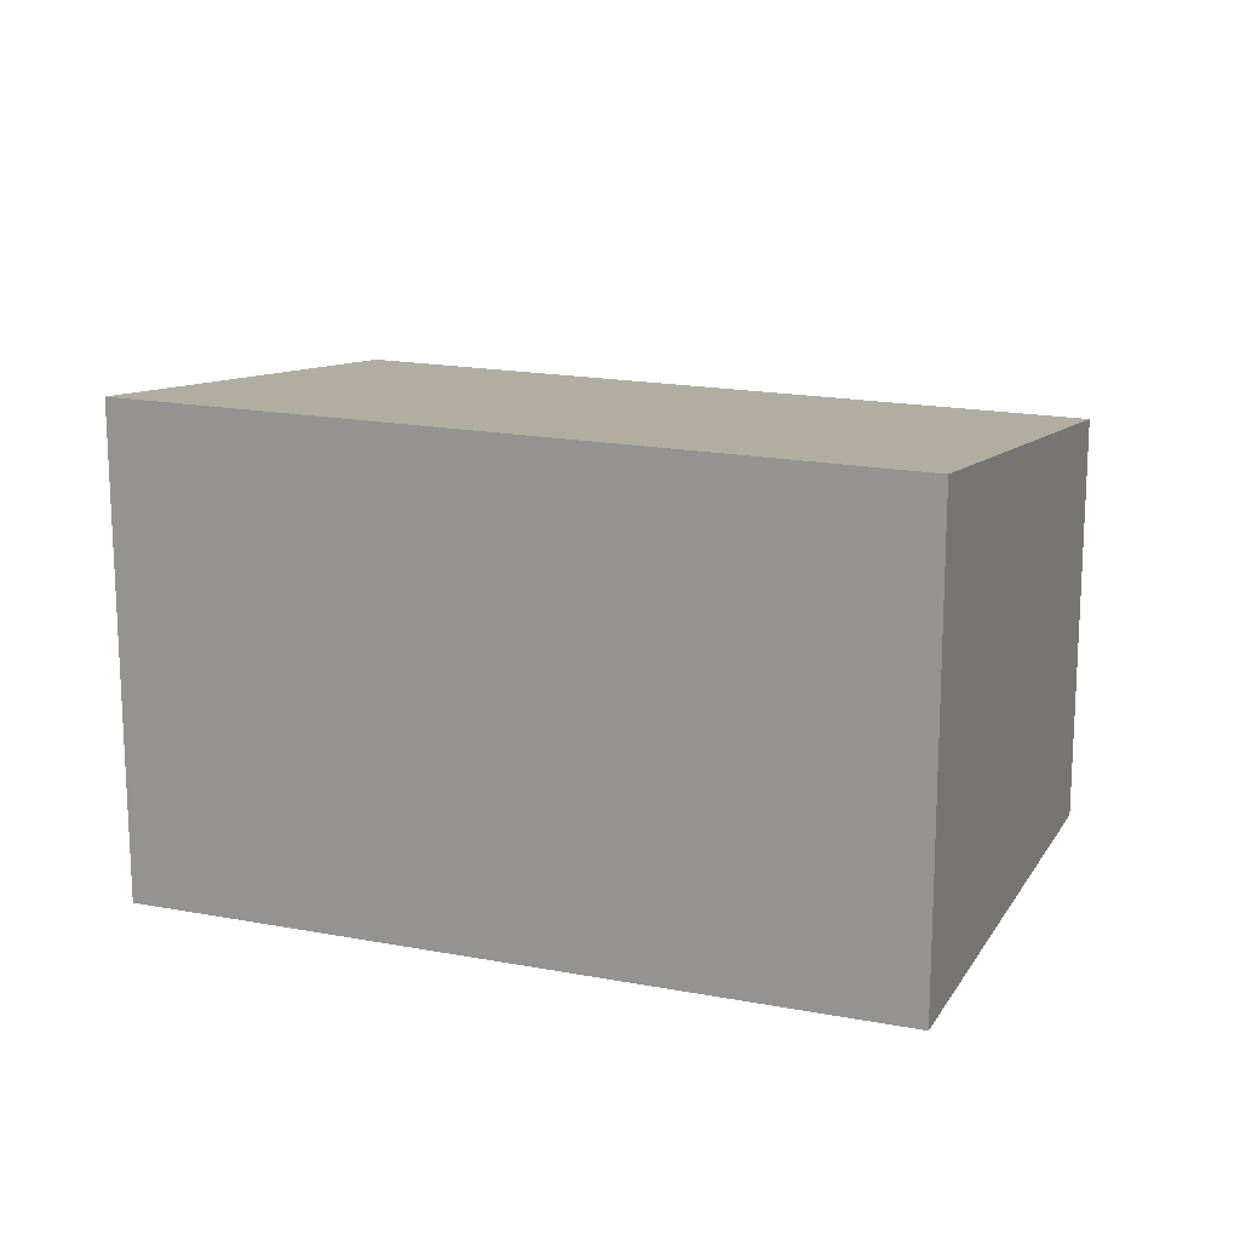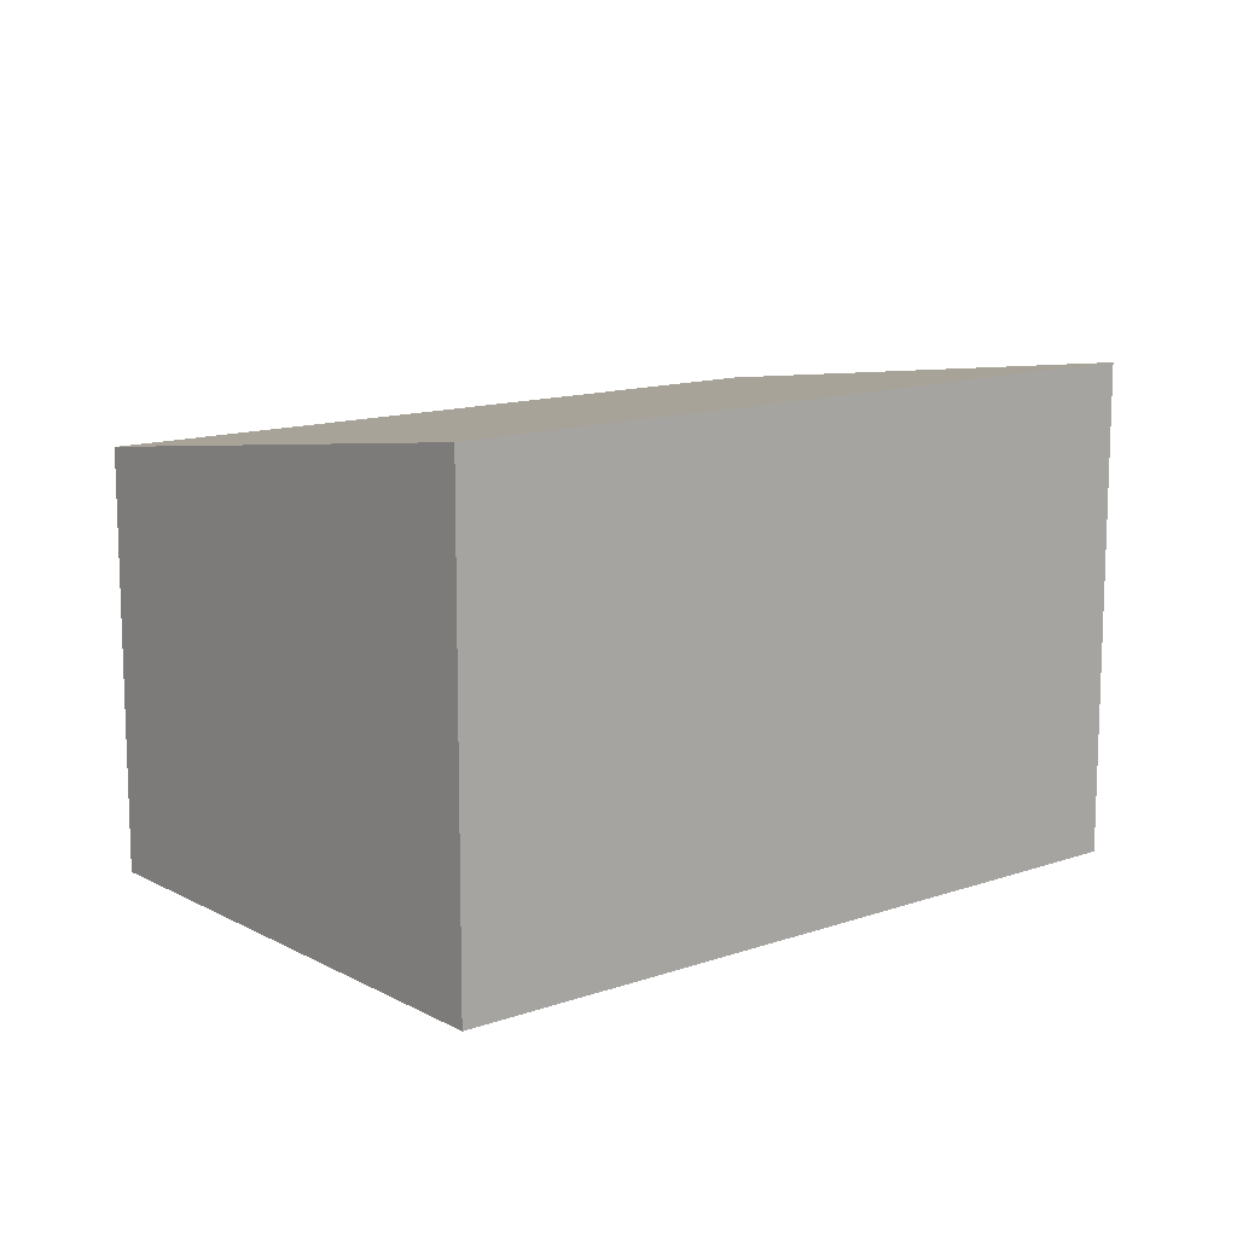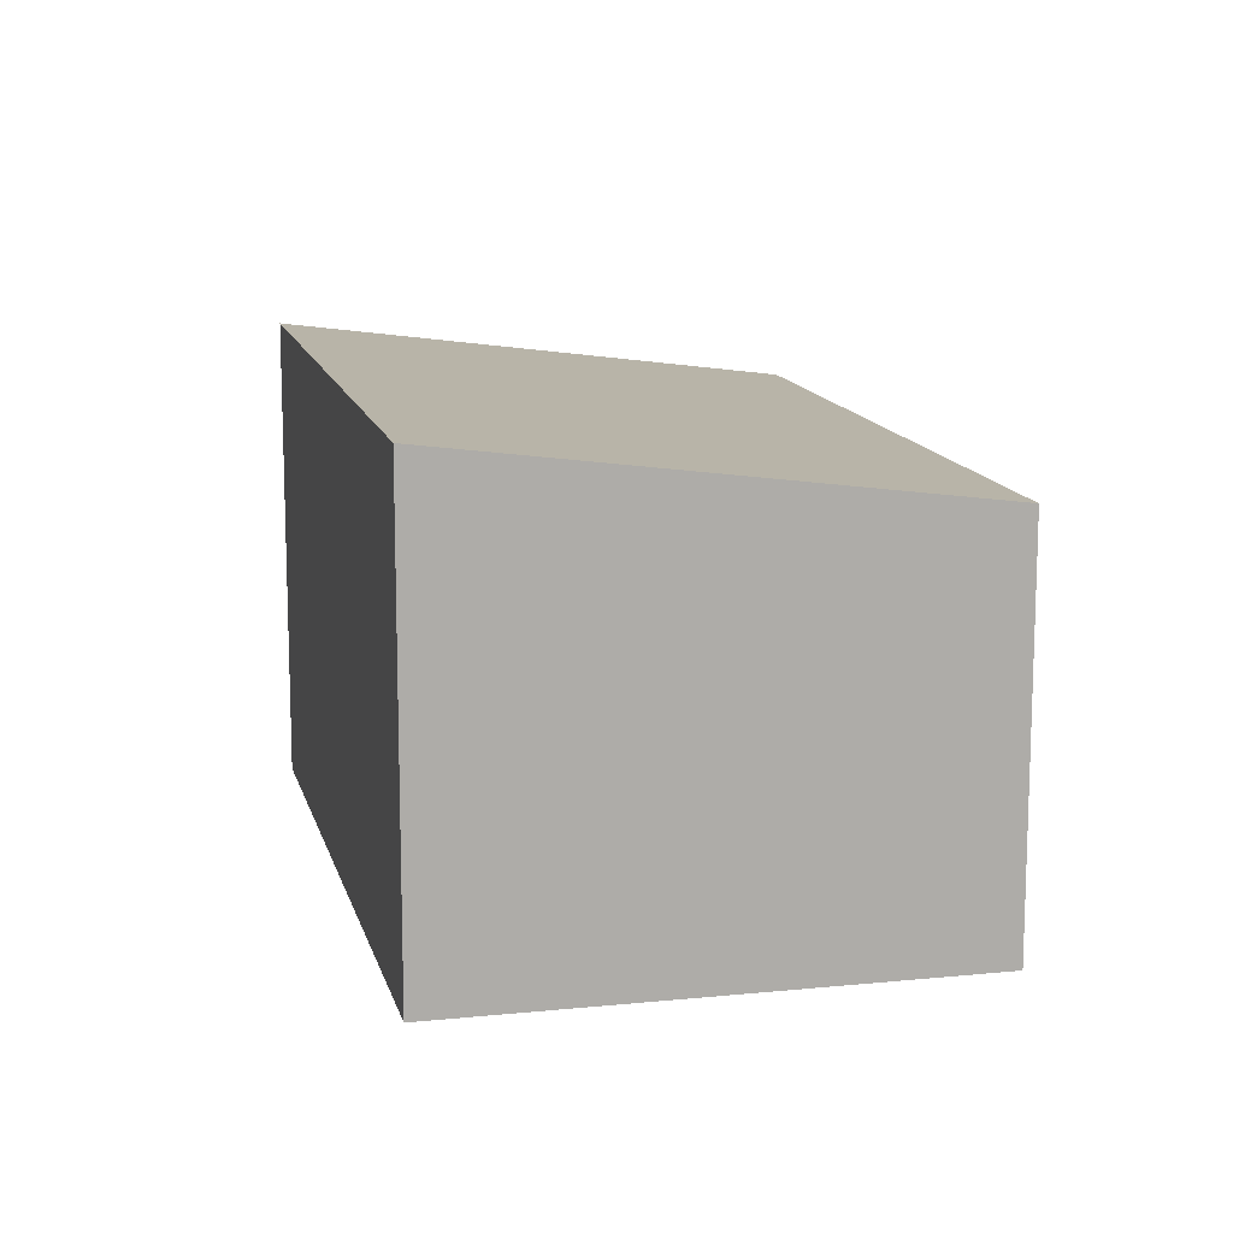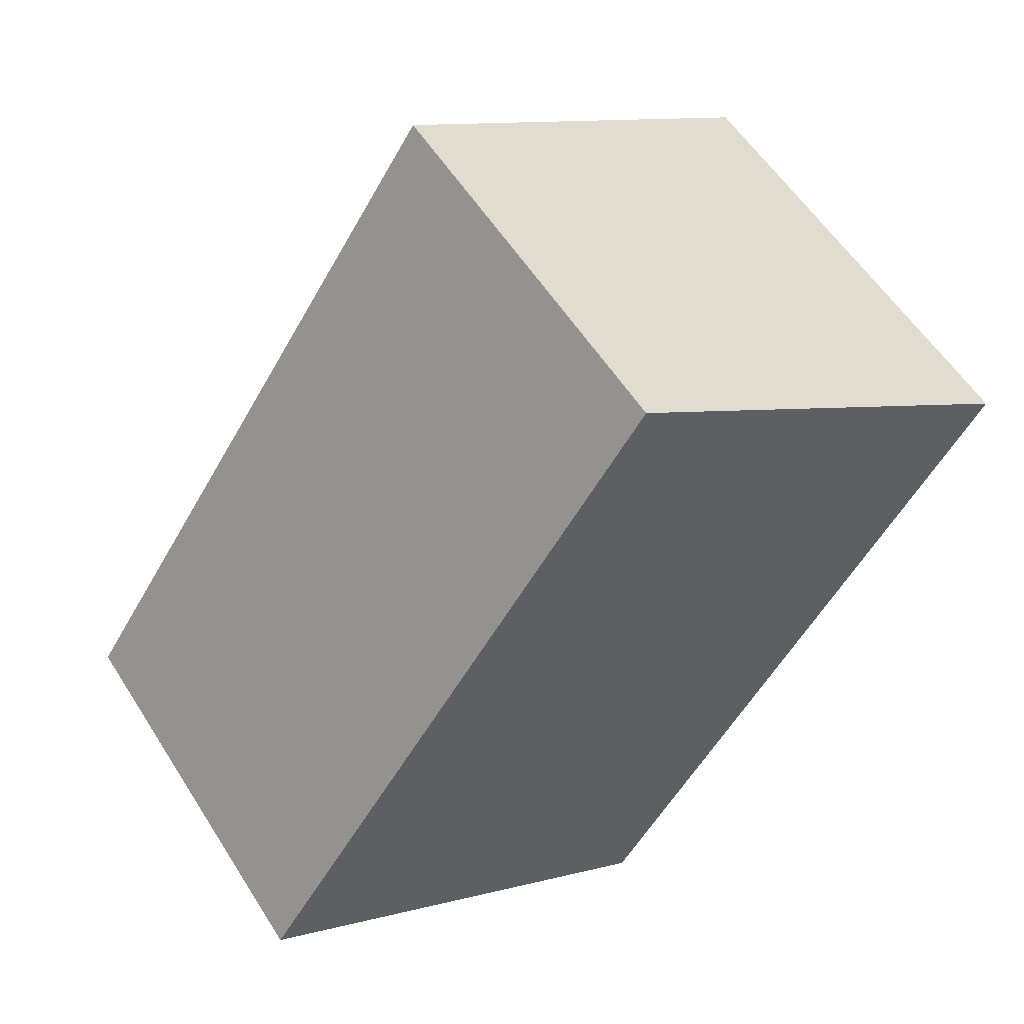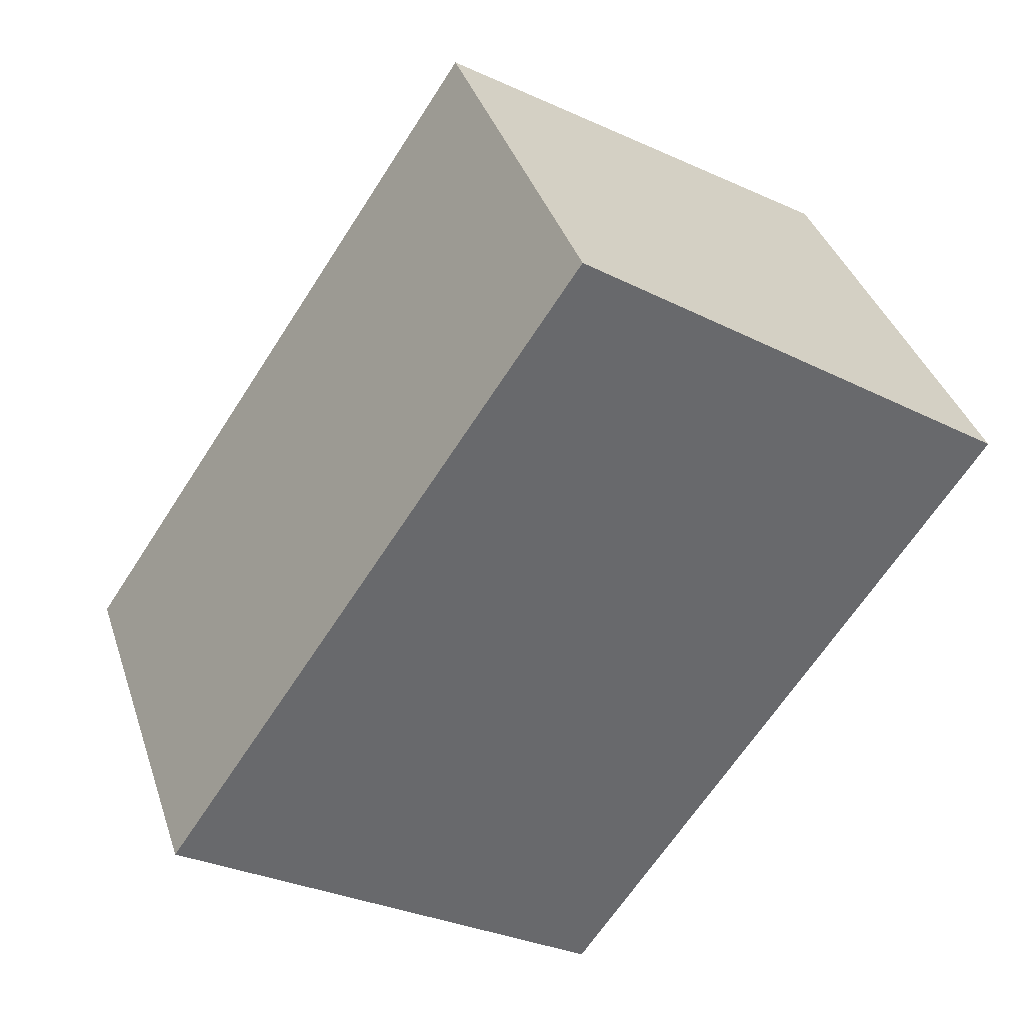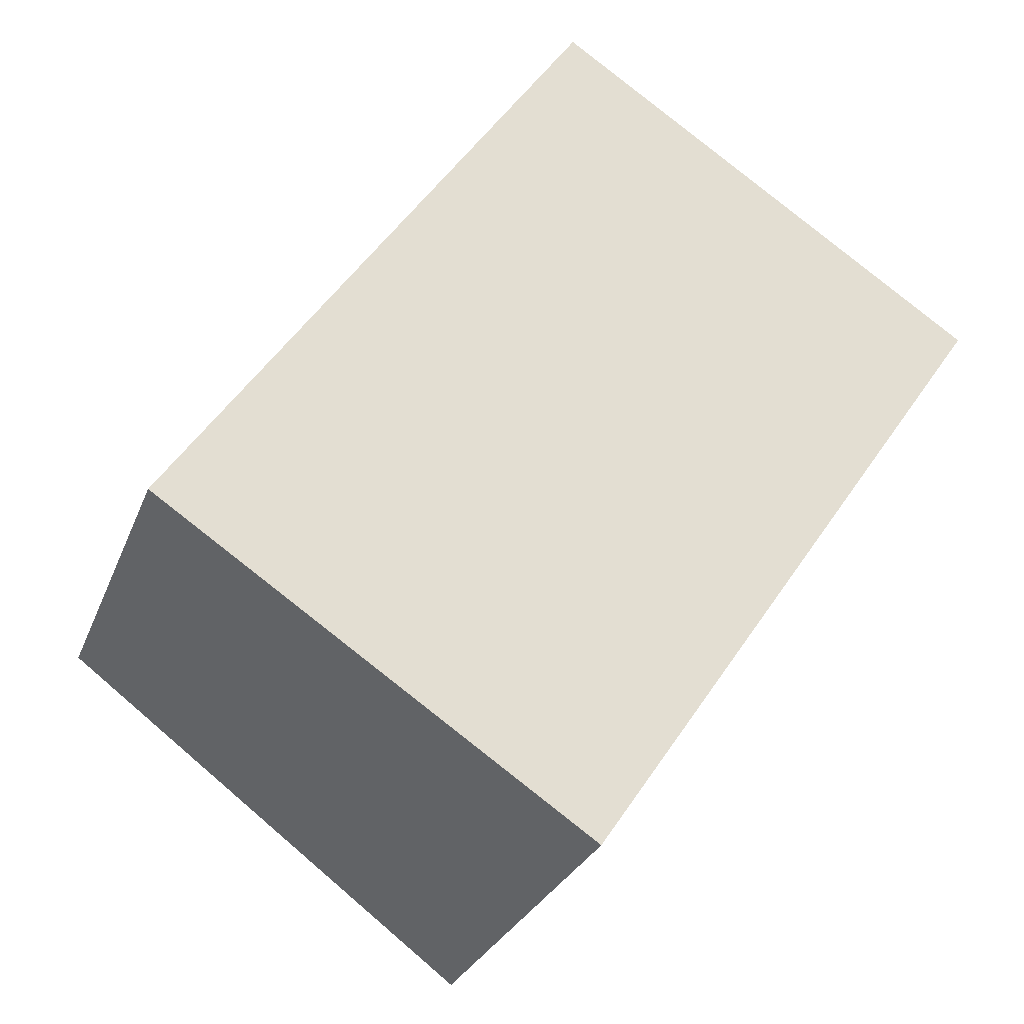
<metadata>
{"format":"obj","ext":"obj","renderer":"f3d","projection":"perspective","resolution":1024,"background":"white","views":[{"elev":17.1,"azim":-34.7,"up":"+Z"},{"elev":12.7,"azim":-95.0,"up":"+Z"},{"elev":13.1,"azim":20.9,"up":"+Z"},{"elev":55.9,"azim":148.2,"up":"+Y"},{"elev":37.8,"azim":162.6,"up":"+Y"},{"elev":-27.4,"azim":161.8,"up":"+Y"}]}
</metadata>
<code>
v 283.3 -351.2 1.741
v 281.4 -352.5 2.045
v 279.6 -349.8 2.05
v 281.5 -348.5 1.747
v 281.4 -352.5 2.045
v 283.3 -351.2 1.741
v 283.3 -351.2 0
v 281.4 -352.5 -4.441e-16
v 279.6 -349.8 2.05
v 281.4 -352.5 2.045
v 281.4 -352.5 -4.441e-16
v 279.6 -349.8 -4.441e-16
v 281.5 -348.5 1.747
v 279.6 -349.8 2.05
v 279.6 -349.8 -4.441e-16
v 281.5 -348.5 0
v 283.3 -351.2 1.741
v 281.5 -348.5 1.747
v 281.5 -348.5 0
v 283.3 -351.2 0
v 283.3 -351.2 0
v 281.4 -352.5 0
v 279.6 -349.8 0
v 281.5 -348.5 0
f 2 3 4 1
f 6 7 8 5
f 10 11 12 9
f 14 15 16 13
f 18 19 20 17
f 22 23 24 21

</code>
